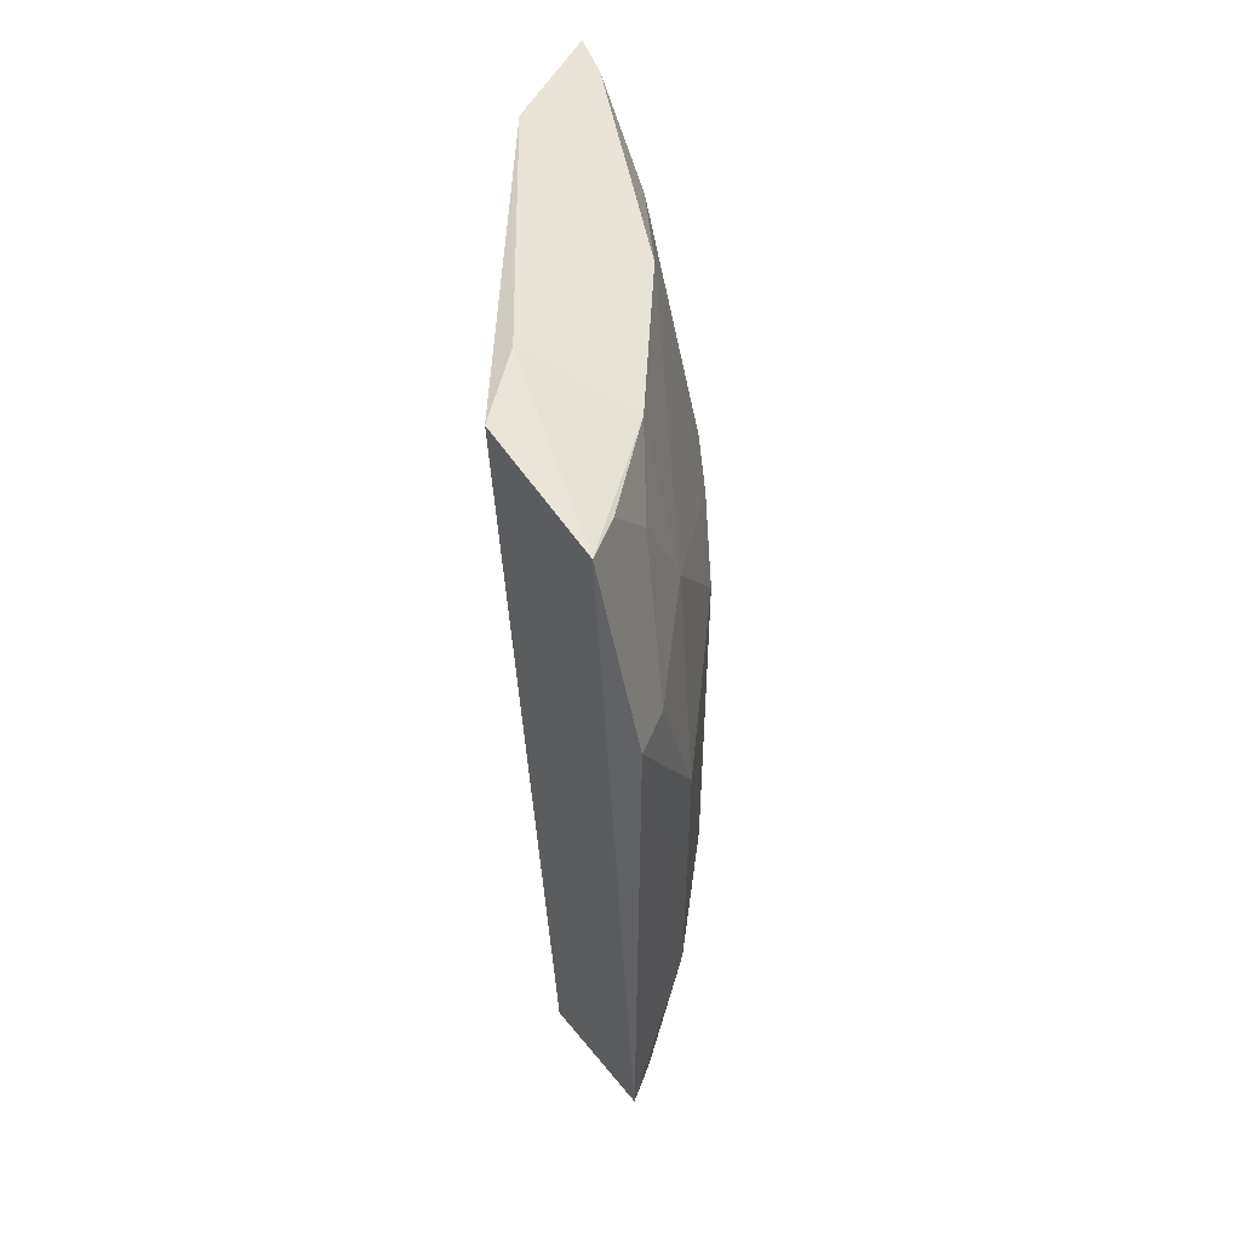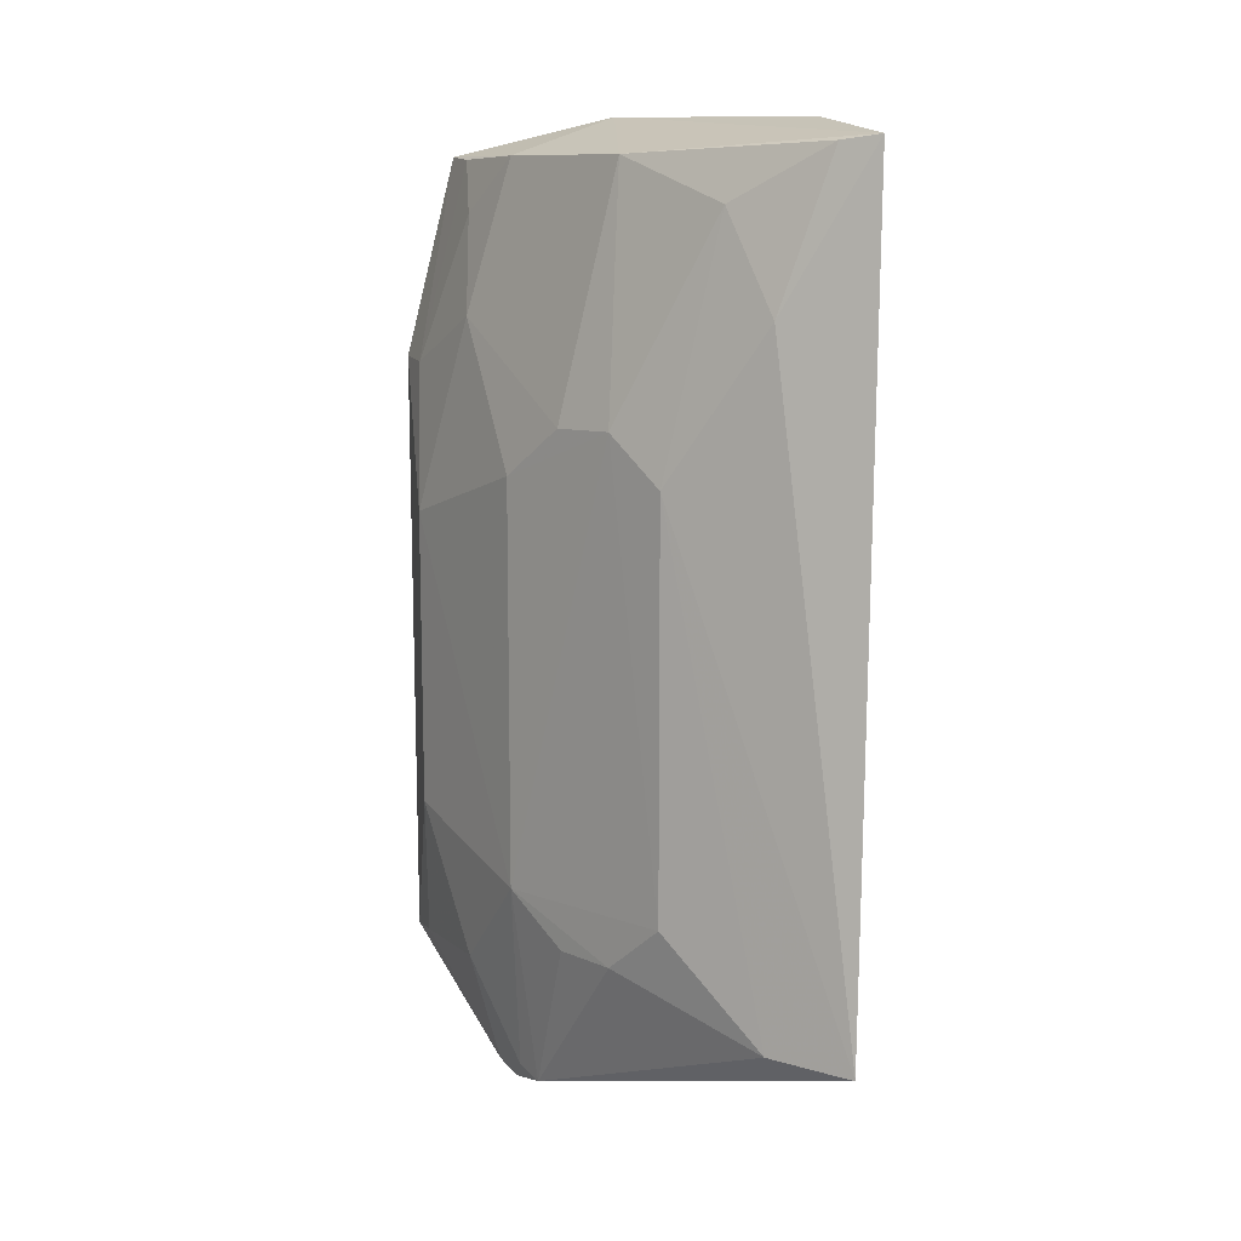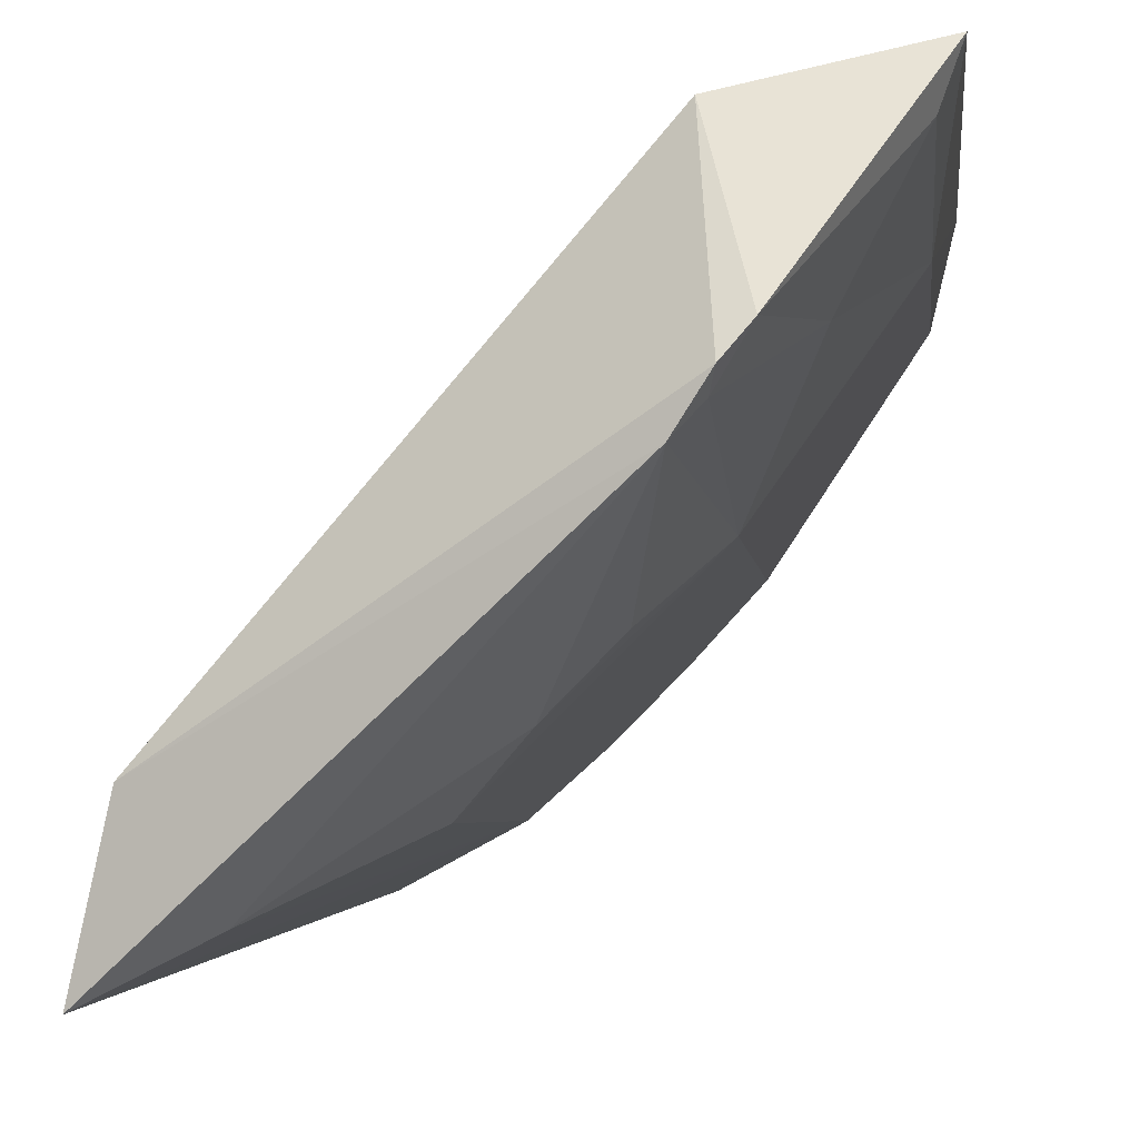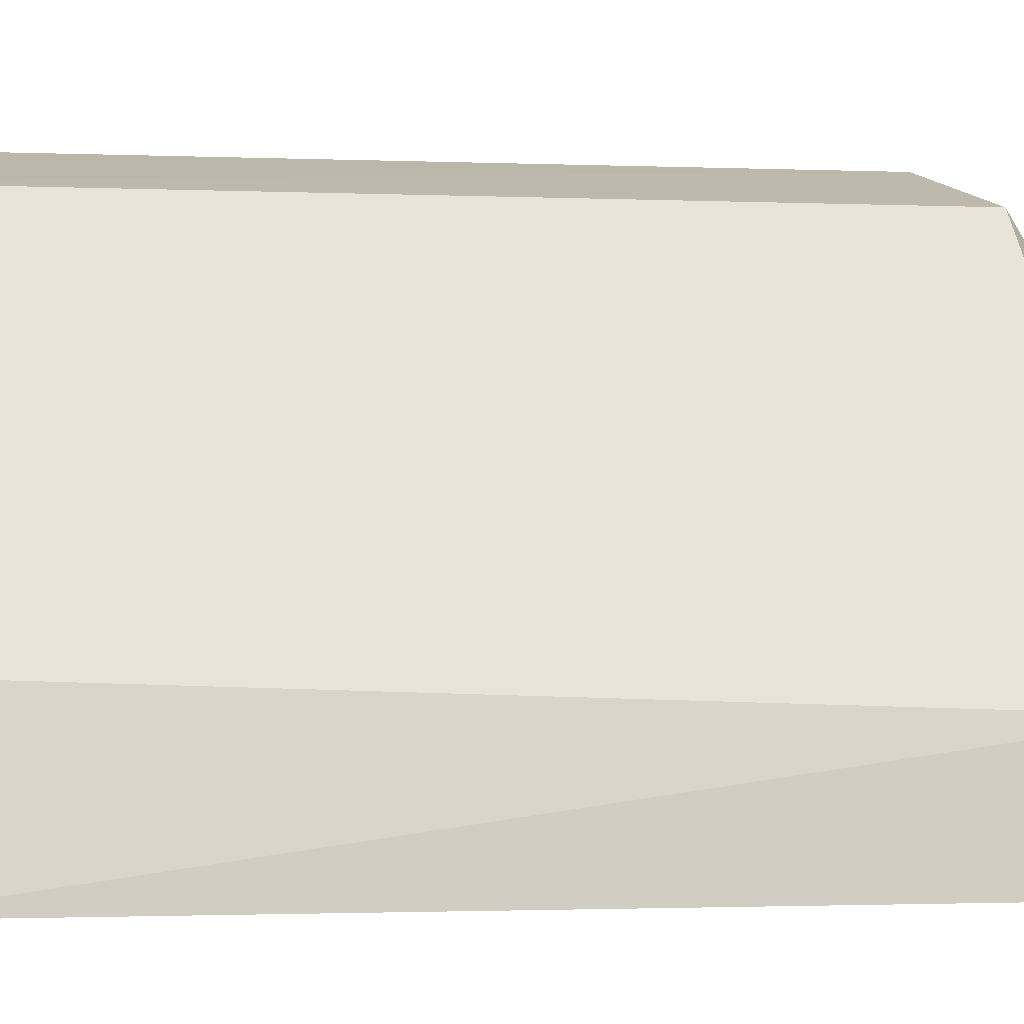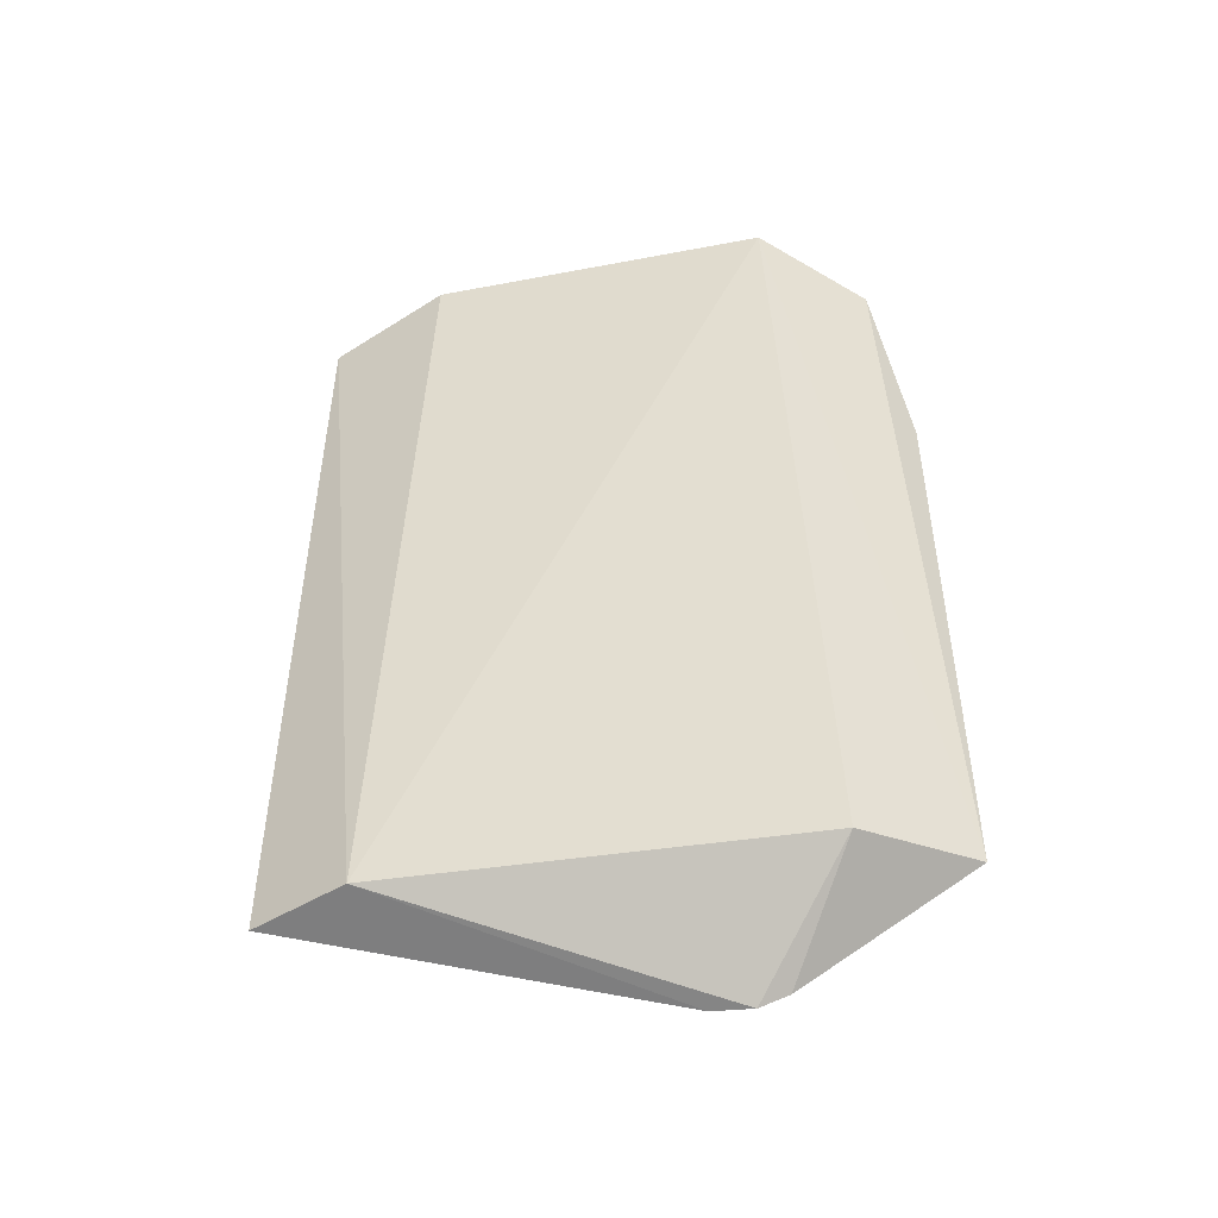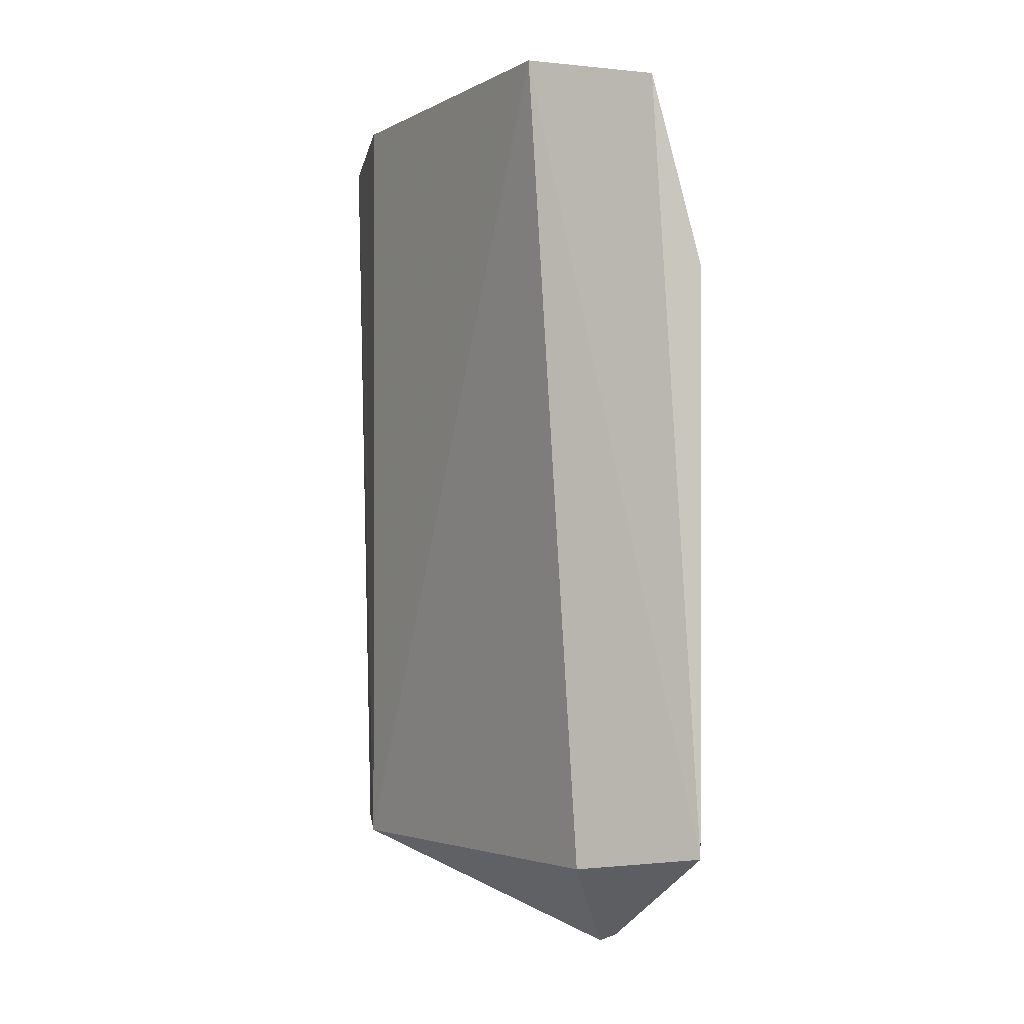
<metadata>
{"format":"obj","ext":"obj","renderer":"f3d","projection":"perspective","resolution":1024,"background":"white","views":[{"elev":52.0,"azim":40.9,"up":"+Y"},{"elev":9.1,"azim":-179.2,"up":"+Y"},{"elev":-3.4,"azim":4.8,"up":"+Z"},{"elev":2.2,"azim":-107.1,"up":"+Z"},{"elev":-49.0,"azim":-40.0,"up":"+Y"},{"elev":-3.2,"azim":6.8,"up":"+Y"}]}
</metadata>
<code>
v 0.09476 0.02922 0.04065
v 0.09755 -0.02016 0.04068
v 0.0907 0.01063 0.02656
v 0.0705 0.02941 0.01391
v 0.0867 0.03082 0.0389
v 0.07133 -0.02053 0.01231
v 0.08418 0.02876 0.02394
v 0.09667 0.007608 0.03526
v 0.08757 -0.01682 0.0236
v 0.08188 0.01067 0.01777
v 0.07287 -0.02096 0.01902
v 0.09341 0.01962 0.03266
v 0.08462 0.03133 0.03472
v 0.09777 0.01688 0.04064
v 0.09057 -0.0269 0.03036
v 0.09658 -0.01073 0.03531
v 0.07595 0.01984 0.01499
v 0.08191 -0.01388 0.0178
v 0.08471 0.01363 0.02054
v 0.07321 0.03066 0.02182
v 0.08972 -0.02112 0.03879
v 0.09068 0.029 0.03239
v 0.08765 0.01361 0.0235
v 0.09344 0.02566 0.03537
v 0.09677 0.01665 0.0379
v 0.08919 -0.0265 0.02825
v 0.09064 -0.01391 0.02652
v 0.09358 -0.01984 0.03234
v 0.07849 0.02592 0.01803
v 0.07611 -0.0201 0.01475
v 0.09169 -0.02629 0.03174
v 0.09373 0.02895 0.03802
v 0.08474 -0.01694 0.0207
v 0.09666 -0.01993 0.03827
v 0.09032 -0.02588 0.02952
v 0.07275 0.02912 0.01501
f 5 2 1
f 11 4 6
f 12 8 3
f 13 5 1
f 13 7 4
f 14 1 2
f 16 14 2
f 16 8 14
f 17 10 6
f 17 6 4
f 19 18 10
f 20 11 5
f 20 4 11
f 20 13 4
f 20 5 13
f 21 2 5
f 21 5 11
f 21 11 15
f 22 12 7
f 22 13 1
f 22 7 13
f 23 12 3
f 23 7 12
f 23 19 7
f 23 3 19
f 24 12 22
f 25 14 8
f 25 8 12
f 25 12 24
f 25 1 14
f 26 15 11
f 26 11 6
f 27 3 8
f 27 8 16
f 27 19 3
f 27 18 19
f 27 26 9
f 28 27 16
f 29 7 19
f 29 19 10
f 29 10 17
f 30 6 10
f 30 10 18
f 30 26 6
f 31 21 15
f 31 2 21
f 32 24 22
f 32 22 1
f 32 25 24
f 32 1 25
f 33 27 9
f 33 18 27
f 33 30 18
f 33 9 26
f 33 26 30
f 34 28 16
f 34 16 2
f 34 31 28
f 34 2 31
f 35 26 27
f 35 27 28
f 35 28 31
f 35 31 15
f 35 15 26
f 36 29 17
f 36 17 4
f 36 4 7
f 36 7 29

</code>
